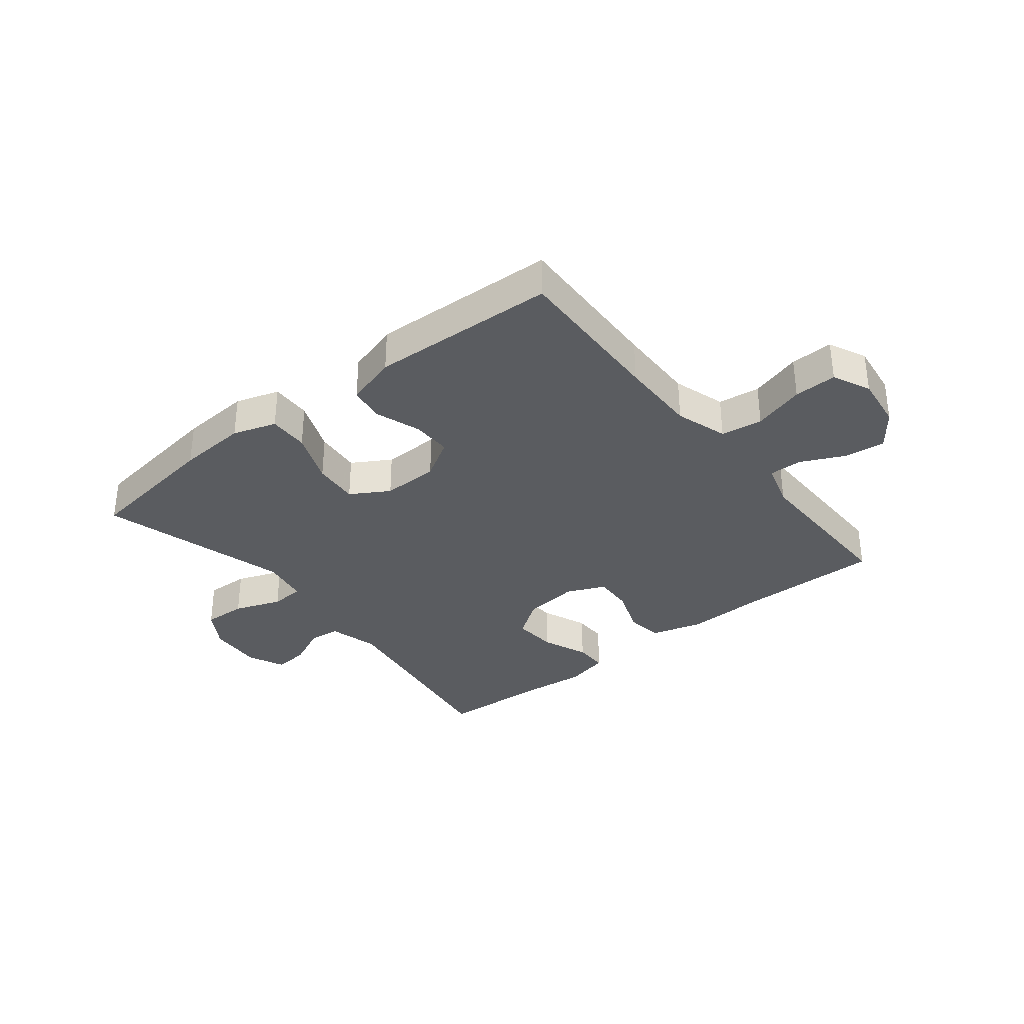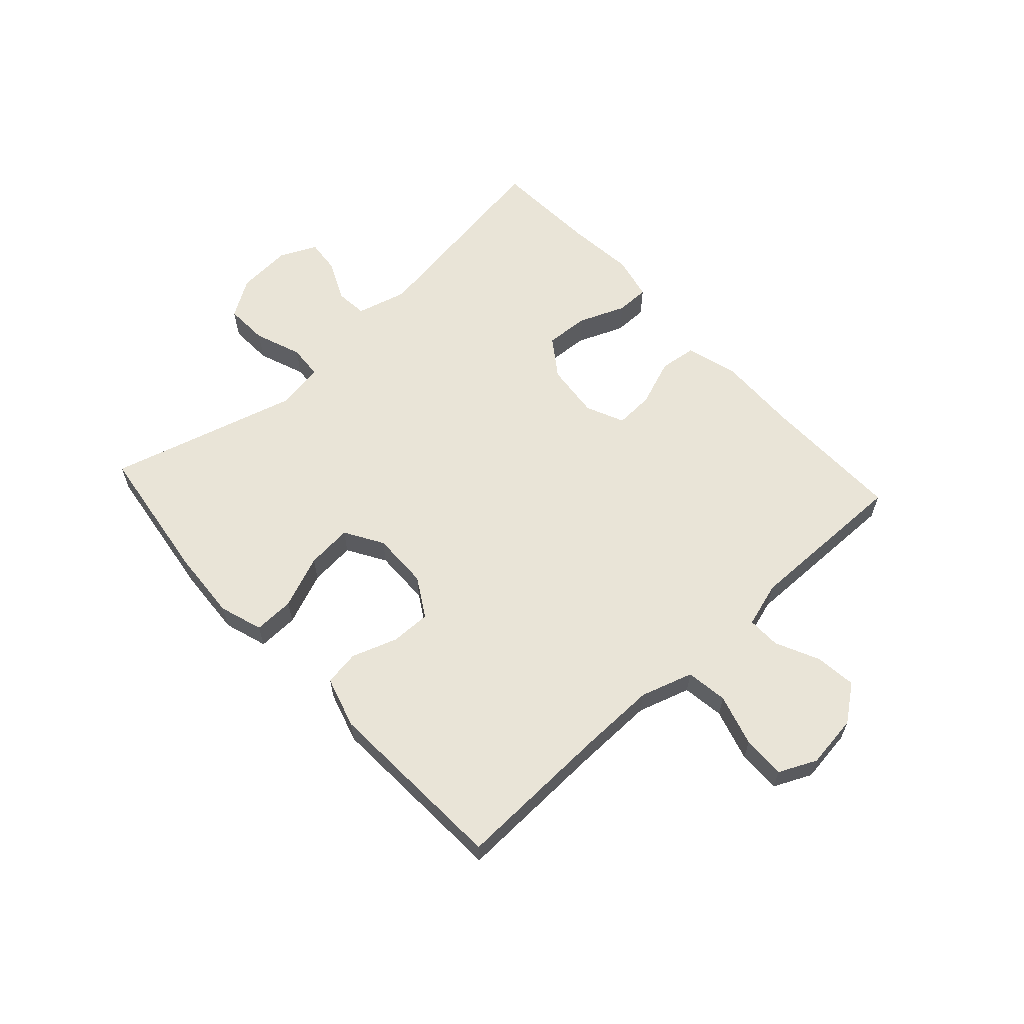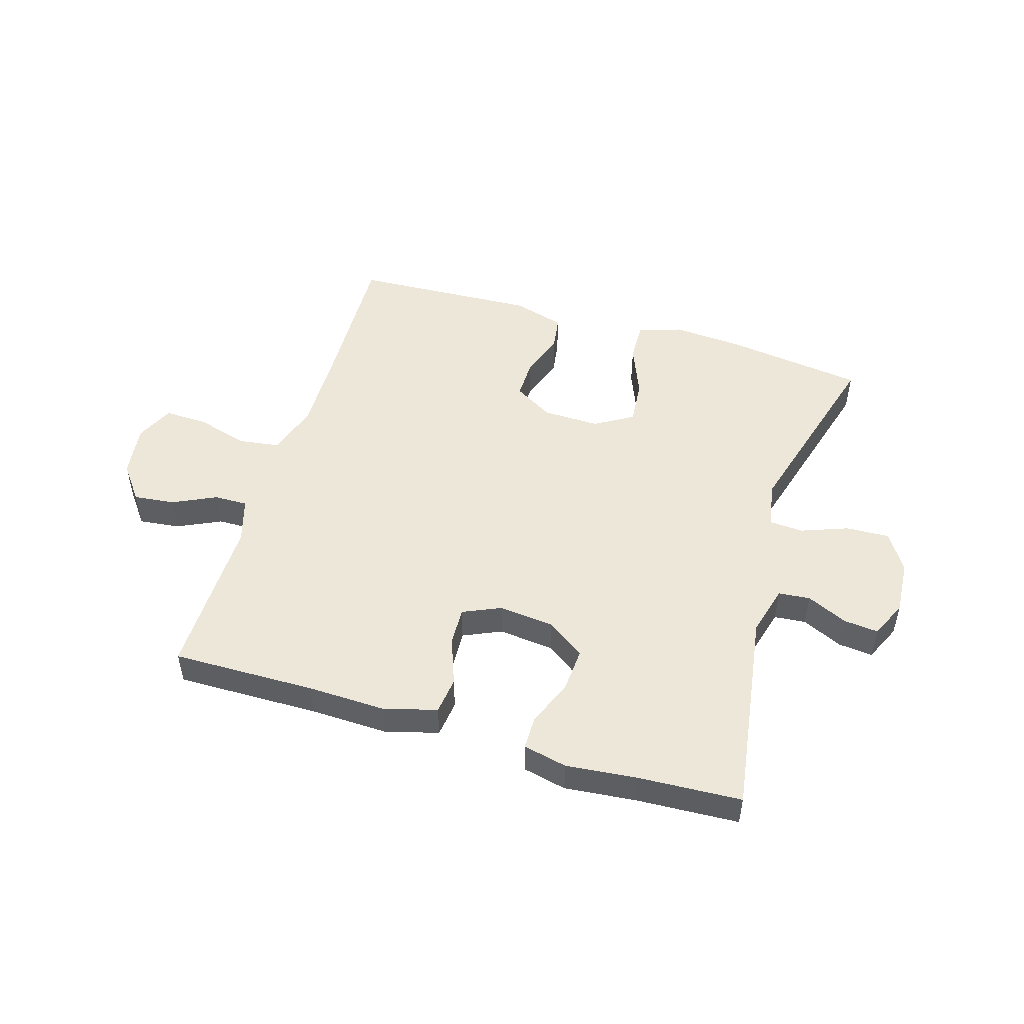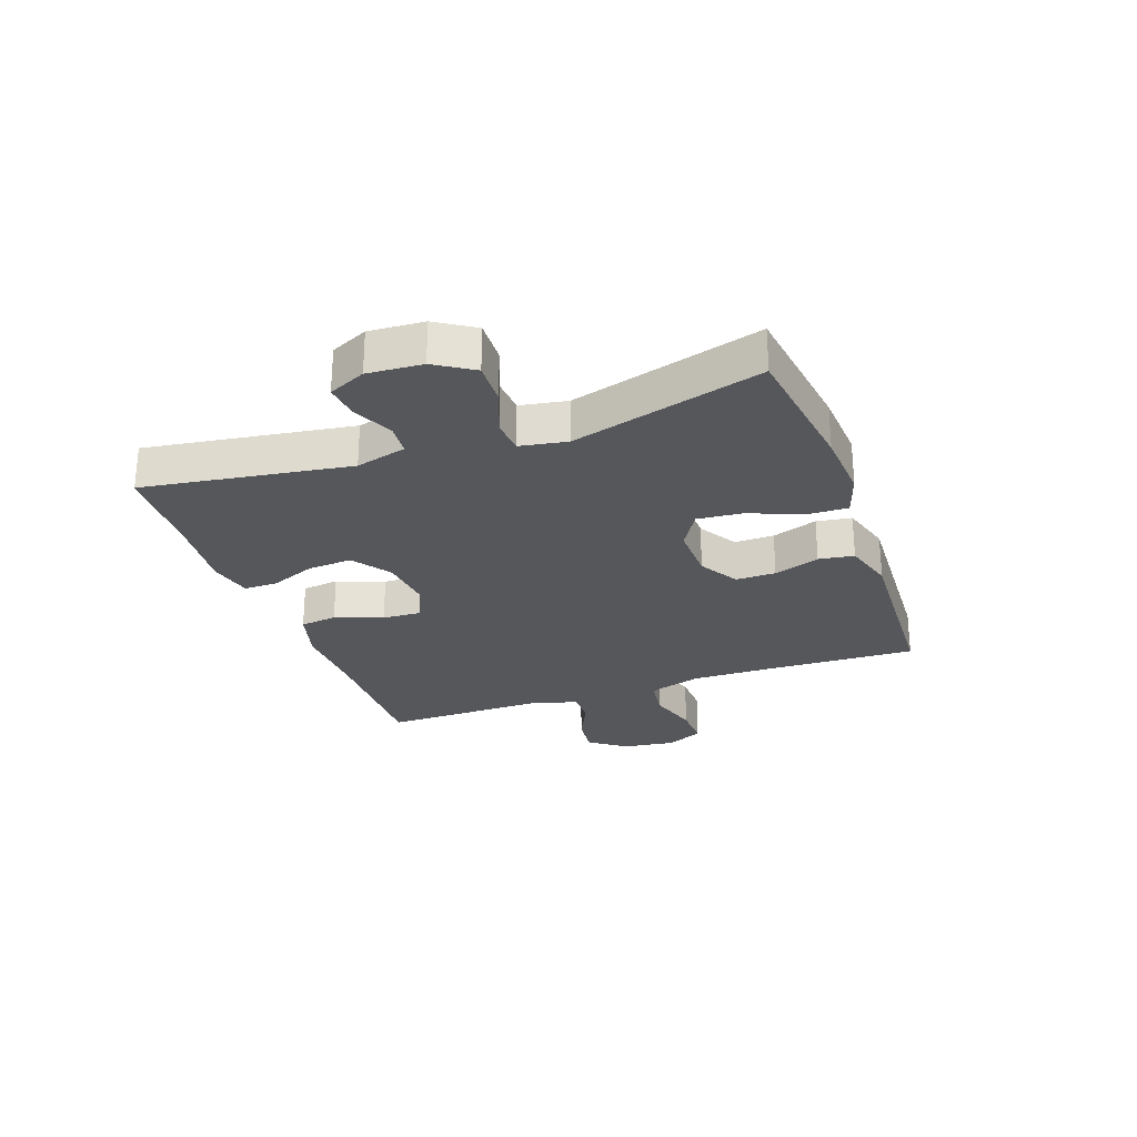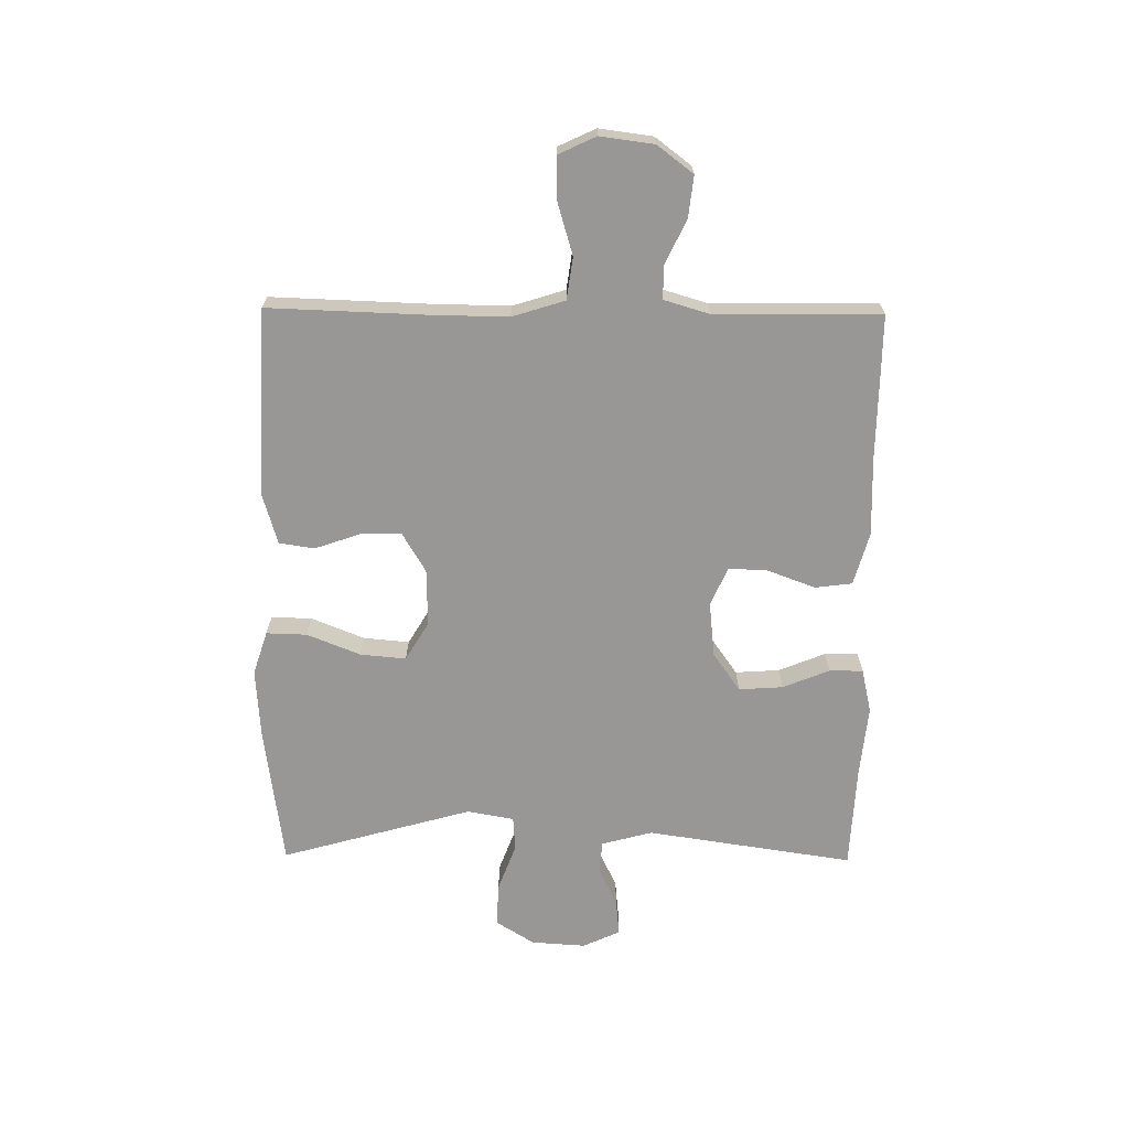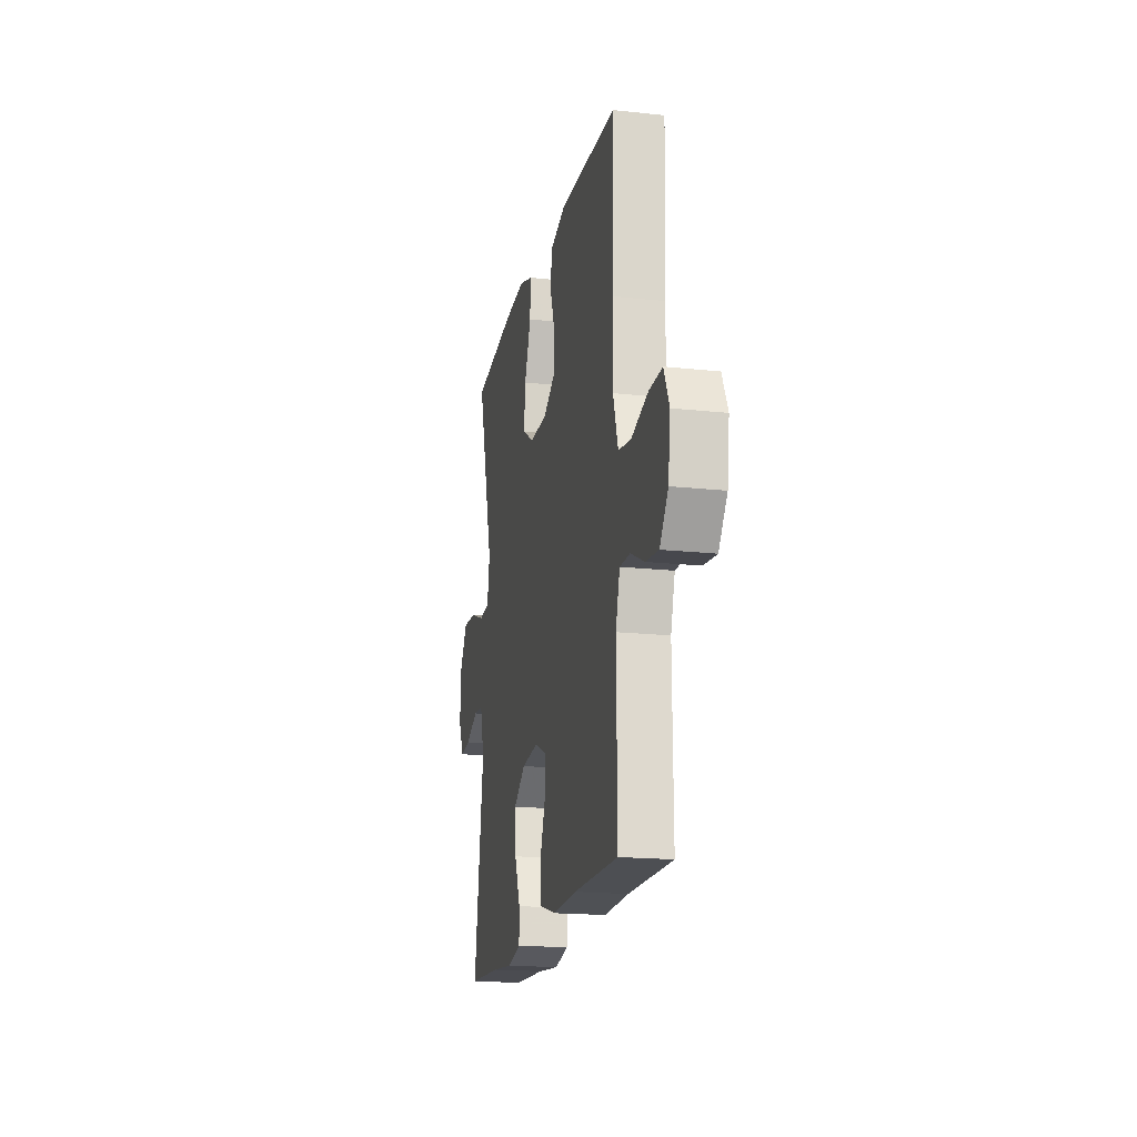
<metadata>
{"format":"obj","ext":"obj","renderer":"f3d","projection":"perspective","resolution":1024,"background":"white","views":[{"elev":-34.0,"azim":38.6,"up":"+Y"},{"elev":61.2,"azim":47.5,"up":"+Y"},{"elev":49.7,"azim":-163.2,"up":"+Y"},{"elev":-26.6,"azim":-70.4,"up":"+Y"},{"elev":-68.3,"azim":89.4,"up":"+Y"},{"elev":-18.2,"azim":78.1,"up":"+Z"}]}
</metadata>
<code>
v -0.5 0.07 -0.5
v -0.448 0.07 -0.149
v -0.471 0.07 -0.063
v -0.525 0.07 -0.058
v -0.594 0.07 -0.09
v -0.653 0.07 -0.096
v -0.682 0.07 -0.033
v -0.676 0.07 0.06
v -0.635 0.07 0.125
v -0.561 0.07 0.122
v -0.481 0.07 0.092
v -0.423 0.07 0.096
v -0.409 0.07 0.176
v -0.5 0.07 0.5
v -0.262 0.07 0.533
v -0.143 0.07 0.541
v -0.069 0.07 0.517
v -0.071 0.07 0.448
v -0.107 0.07 0.358
v -0.114 0.07 0.28
v -0.049 0.07 0.241
v 0.048 0.07 0.243
v 0.115 0.07 0.283
v 0.114 0.07 0.351
v 0.087 0.07 0.429
v 0.096 0.07 0.489
v 0.184 0.07 0.515
v 0.5 0.07 0.5
v 0.491 0.07 0.235
v 0.489 0.07 0.101
v 0.517 0.07 0.012
v 0.588 0.07 0.002
v 0.676 0.07 0.028
v 0.749 0.07 0.03
v 0.779 0.07 -0.034
v 0.767 0.07 -0.125
v 0.721 0.07 -0.186
v 0.651 0.07 -0.178
v 0.577 0.07 -0.143
v 0.52 0.07 -0.142
v 0.497 0.07 -0.219
v 0.5 0.07 -0.5
v 0.256 0.07 -0.497
v 0.122 0.07 -0.501
v 0.033 0.07 -0.476
v 0.025 0.07 -0.413
v 0.055 0.07 -0.332
v 0.058 0.07 -0.266
v -0.007 0.07 -0.237
v -0.101 0.07 -0.247
v -0.166 0.07 -0.293
v -0.161 0.07 -0.368
v -0.129 0.07 -0.447
v -0.129 0.07 -0.504
v -0.204 0.07 -0.521
v -0.323 0.07 -0.509
v -0.5 0 -0.5
v -0.448 0 -0.149
v -0.471 0 -0.063
v -0.525 0 -0.058
v -0.594 0 -0.09
v -0.653 0 -0.096
v -0.682 0 -0.033
v -0.676 0 0.06
v -0.635 0 0.125
v -0.561 0 0.122
v -0.481 0 0.092
v -0.423 0 0.096
v -0.409 0 0.176
v -0.5 0 0.5
v -0.262 0 0.533
v -0.143 0 0.541
v -0.069 0 0.517
v -0.071 0 0.448
v -0.107 0 0.358
v -0.114 0 0.28
v -0.049 0 0.241
v 0.048 0 0.243
v 0.115 0 0.283
v 0.114 0 0.351
v 0.087 0 0.429
v 0.096 0 0.489
v 0.184 0 0.515
v 0.5 0 0.5
v 0.491 0 0.235
v 0.489 0 0.101
v 0.517 0 0.012
v 0.588 0 0.002
v 0.676 0 0.028
v 0.749 0 0.03
v 0.779 0 -0.034
v 0.767 0 -0.125
v 0.721 0 -0.186
v 0.651 0 -0.178
v 0.577 0 -0.143
v 0.52 0 -0.142
v 0.497 0 -0.219
v 0.5 0 -0.5
v 0.256 0 -0.497
v 0.122 0 -0.501
v 0.033 0 -0.476
v 0.025 0 -0.413
v 0.055 0 -0.332
v 0.058 0 -0.266
v -0.007 0 -0.237
v -0.101 0 -0.247
v -0.166 0 -0.293
v -0.161 0 -0.368
v -0.129 0 -0.447
v -0.129 0 -0.504
v -0.204 0 -0.521
v -0.323 0 -0.509
f 54 55 56
f 53 54 56
f 52 53 56
f 56 1 2
f 52 56 2
f 51 52 2
f 50 51 2 3
f 49 50 3
f 45 46 47
f 44 45 47
f 43 44 47
f 43 47 48
f 42 43 48
f 41 42 48
f 40 41 48 49
f 37 38 39
f 36 37 39
f 35 36 39
f 34 35 39
f 33 34 39
f 32 33 39
f 31 32 39 40
f 40 49 3
f 31 40 3
f 30 31 3
f 27 28 29
f 26 27 29
f 25 26 29
f 24 25 29
f 23 24 29 30
f 17 18 19
f 16 17 19
f 15 16 19
f 14 15 19
f 13 14 19
f 12 13 19 20
f 9 10 11
f 8 9 11
f 7 8 11
f 6 7 11
f 5 6 11
f 4 5 11
f 4 11 12
f 12 20 21
f 4 12 21
f 3 4 21
f 22 23 30
f 3 21 22 30
f 112 111 110
f 112 110 109
f 112 109 108
f 58 57 112
f 58 112 108
f 58 108 107
f 59 58 107 106
f 59 106 105
f 103 102 101
f 103 101 100
f 103 100 99
f 104 103 99
f 104 99 98
f 104 98 97
f 105 104 97 96
f 95 94 93
f 95 93 92
f 95 92 91
f 95 91 90
f 95 90 89
f 95 89 88
f 96 95 88 87
f 59 105 96
f 59 96 87
f 59 87 86
f 85 84 83
f 85 83 82
f 85 82 81
f 85 81 80
f 86 85 80 79
f 75 74 73
f 75 73 72
f 75 72 71
f 75 71 70
f 75 70 69
f 76 75 69 68
f 67 66 65
f 67 65 64
f 67 64 63
f 67 63 62
f 67 62 61
f 67 61 60
f 68 67 60
f 77 76 68
f 77 68 60
f 77 60 59
f 86 79 78
f 86 78 77 59
f 1 57 58 2
f 2 58 59 3
f 3 59 60 4
f 4 60 61 5
f 5 61 62 6
f 6 62 63 7
f 7 63 64 8
f 8 64 65 9
f 9 65 66 10
f 10 66 67 11
f 11 67 68 12
f 12 68 69 13
f 13 69 70 14
f 14 70 71 15
f 15 71 72 16
f 16 72 73 17
f 17 73 74 18
f 18 74 75 19
f 19 75 76 20
f 20 76 77 21
f 21 77 78 22
f 22 78 79 23
f 23 79 80 24
f 24 80 81 25
f 25 81 82 26
f 26 82 83 27
f 27 83 84 28
f 28 84 85 29
f 29 85 86 30
f 30 86 87 31
f 31 87 88 32
f 32 88 89 33
f 33 89 90 34
f 34 90 91 35
f 35 91 92 36
f 36 92 93 37
f 37 93 94 38
f 38 94 95 39
f 39 95 96 40
f 40 96 97 41
f 41 97 98 42
f 42 98 99 43
f 43 99 100 44
f 44 100 101 45
f 45 101 102 46
f 46 102 103 47
f 47 103 104 48
f 48 104 105 49
f 49 105 106 50
f 50 106 107 51
f 51 107 108 52
f 52 108 109 53
f 53 109 110 54
f 54 110 111 55
f 55 111 112 56
f 56 112 57 1

</code>
